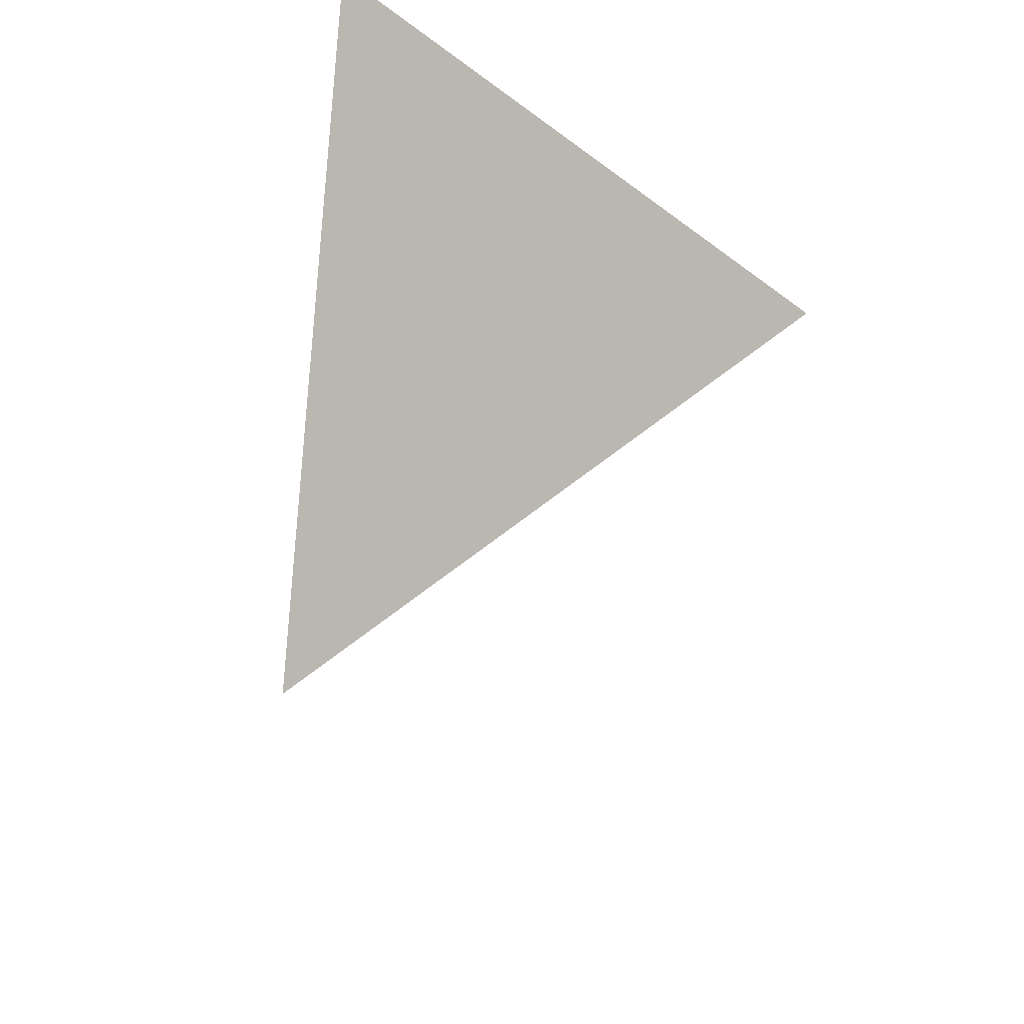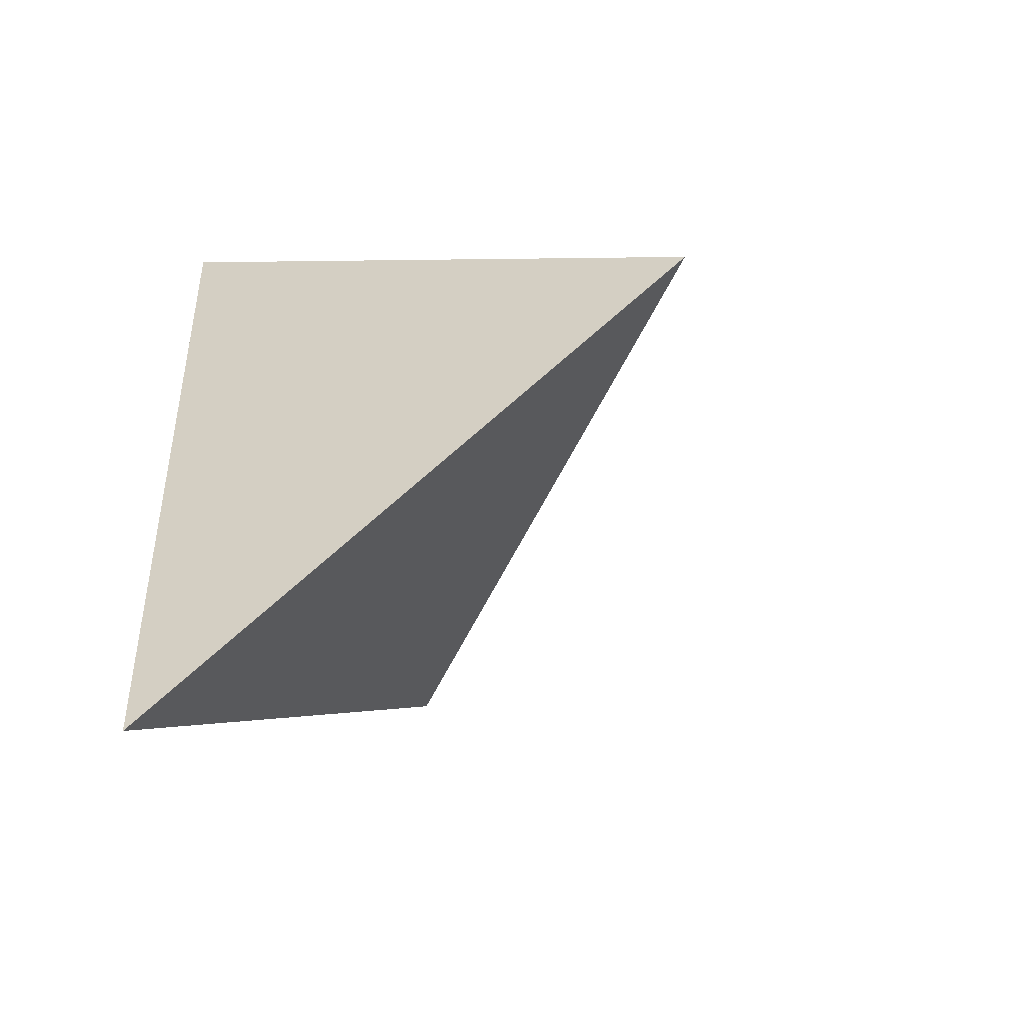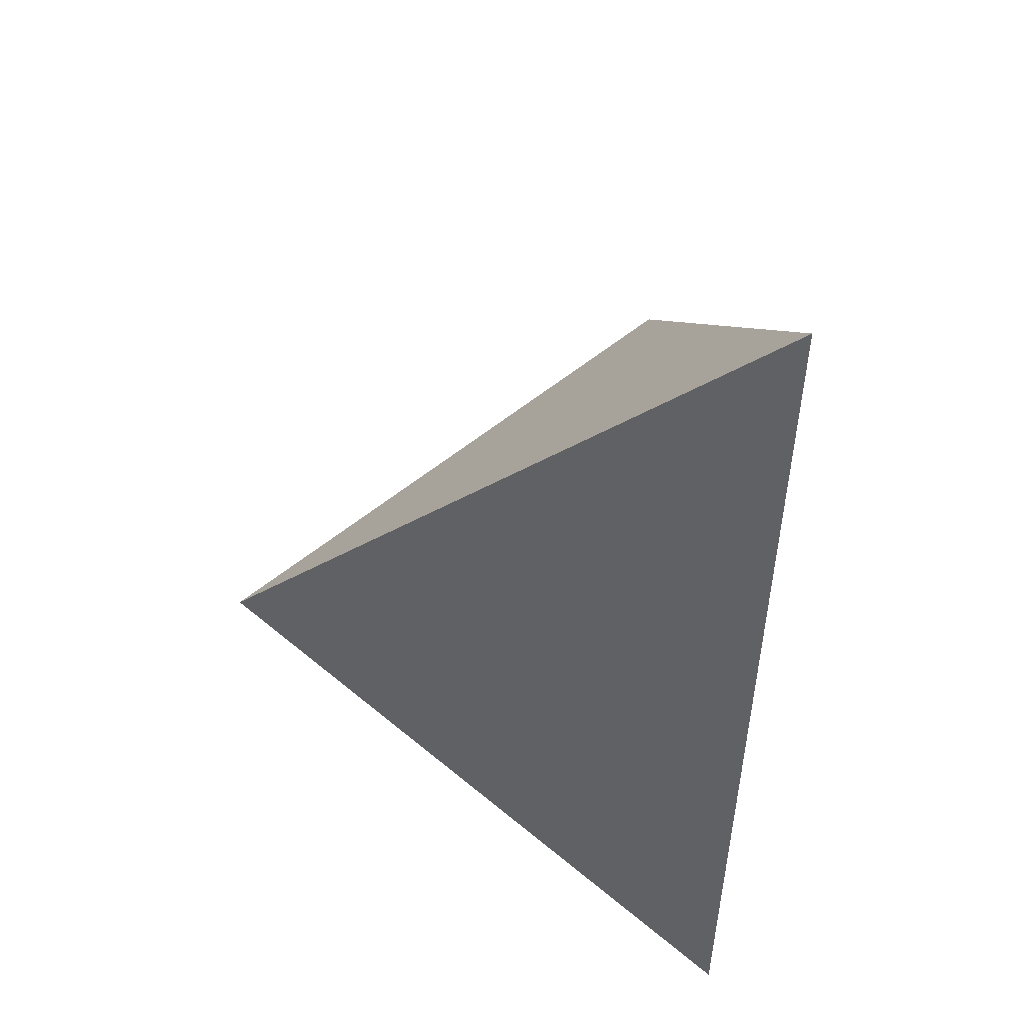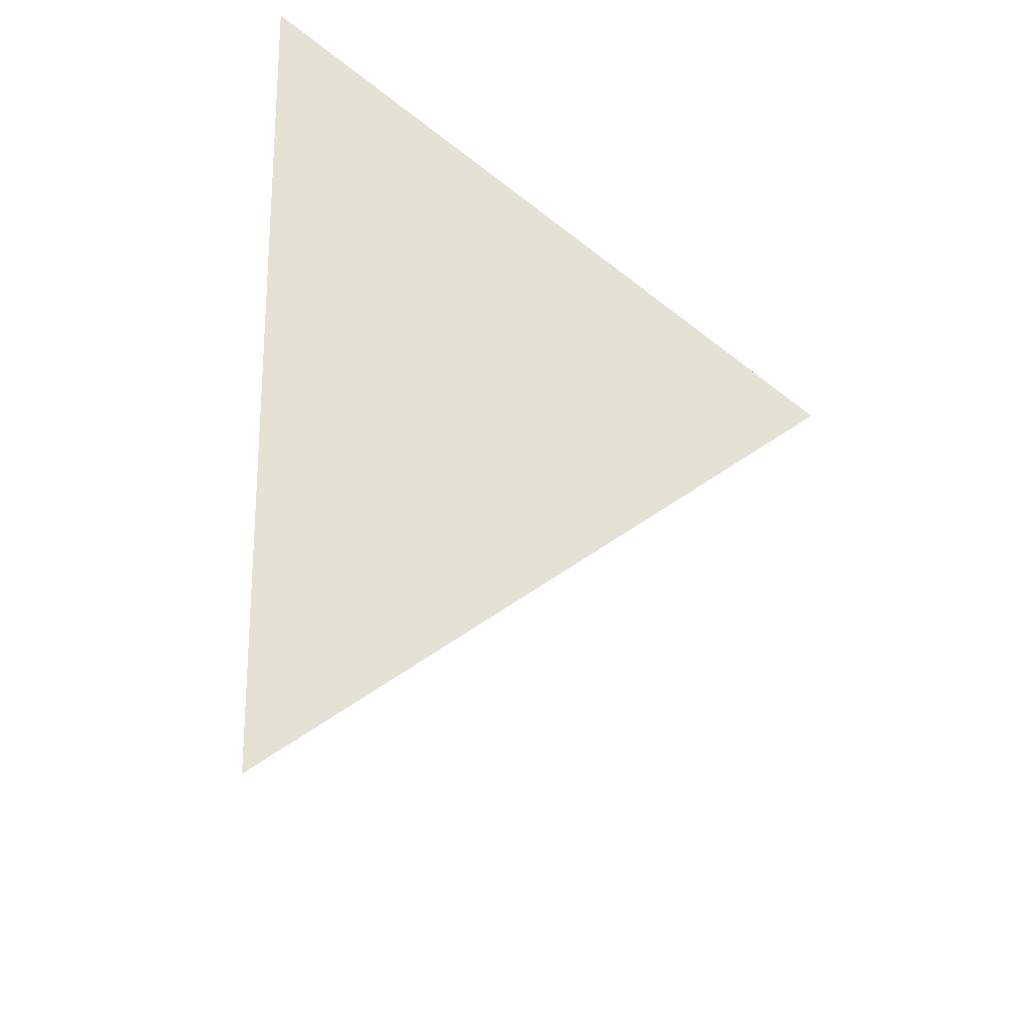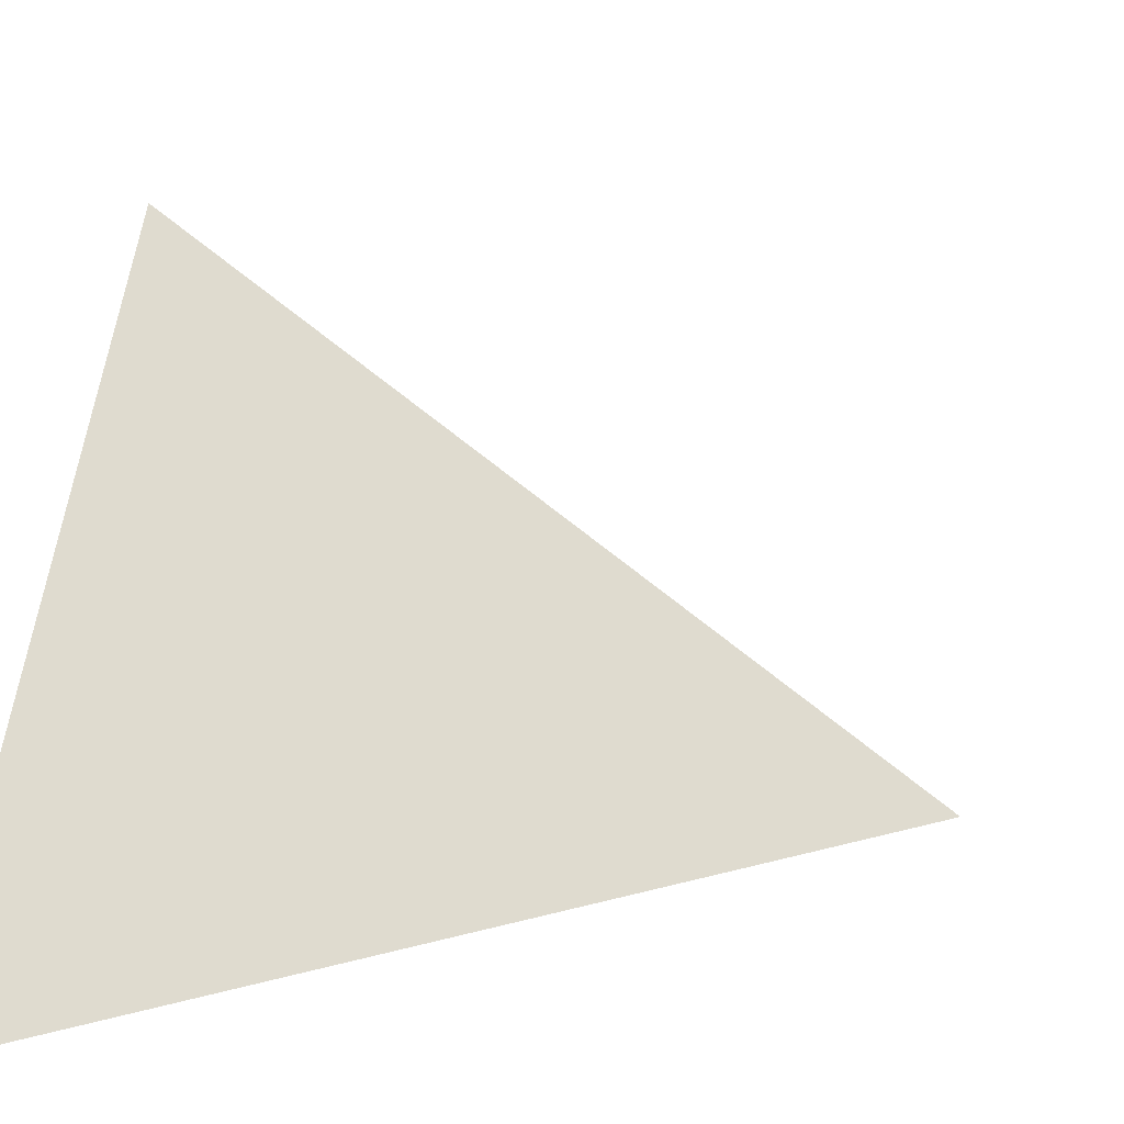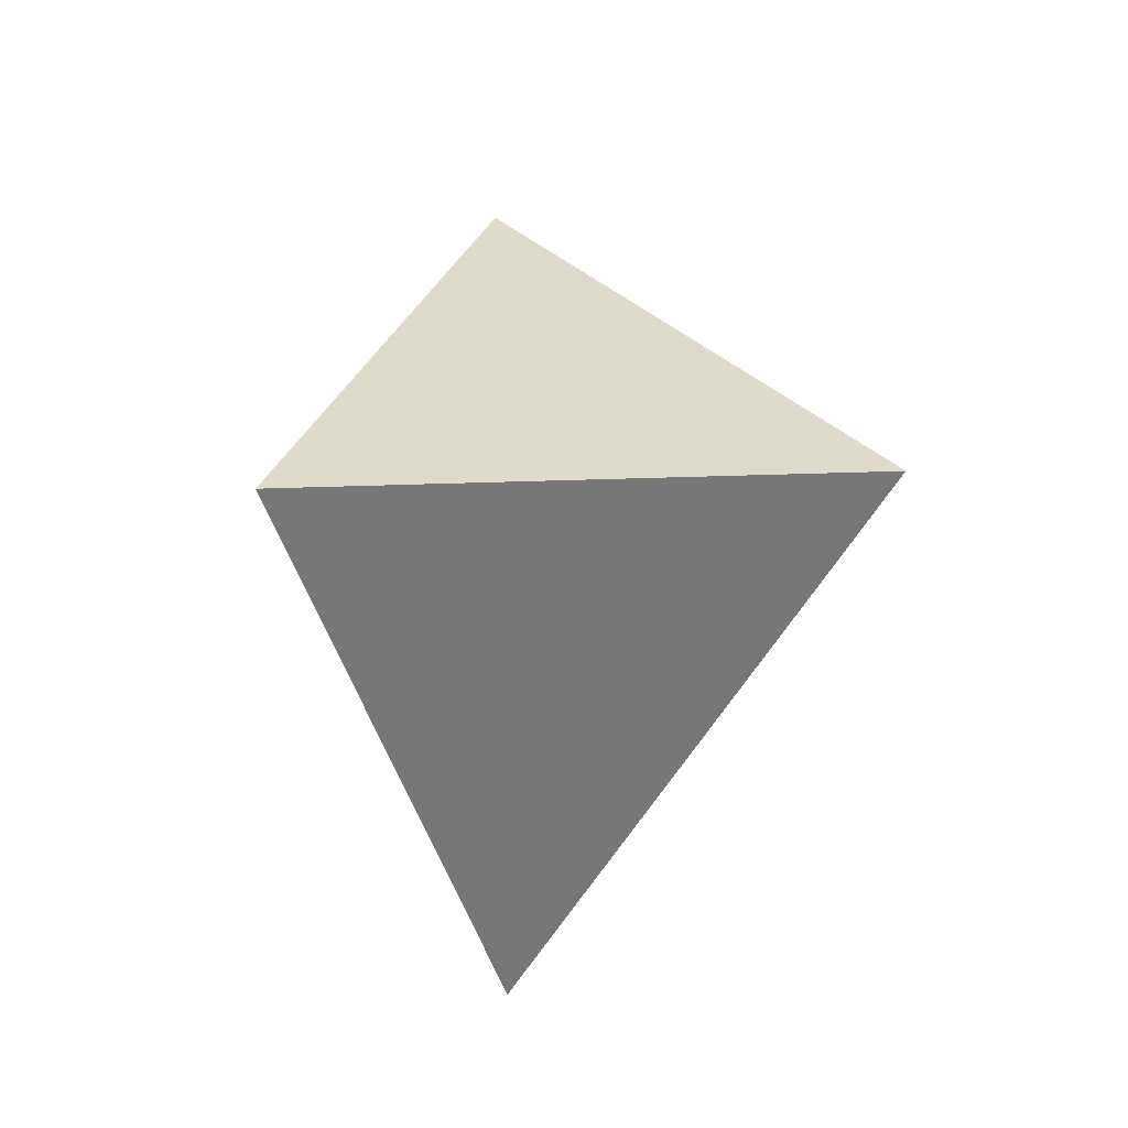
<metadata>
{"format":"obj","ext":"obj","renderer":"f3d","projection":"perspective","resolution":1024,"background":"white","views":[{"elev":59.9,"azim":-74.2,"up":"+Y"},{"elev":-56.6,"azim":-150.3,"up":"+Y"},{"elev":40.0,"azim":90.8,"up":"+Y"},{"elev":-33.5,"azim":170.9,"up":"+Y"},{"elev":9.1,"azim":-165.3,"up":"+Z"},{"elev":-5.9,"azim":-60.8,"up":"+Y"}]}
</metadata>
<code>
v 0.755 -1e-06 0.245
v 0.7521 0.2854 0.4927
v 0.7667 0.4596 0.2283
v 0.4631 0.2556 0.2798
f 2 1 3
f 3 1 4
f 4 1 2
f 4 2 3

</code>
